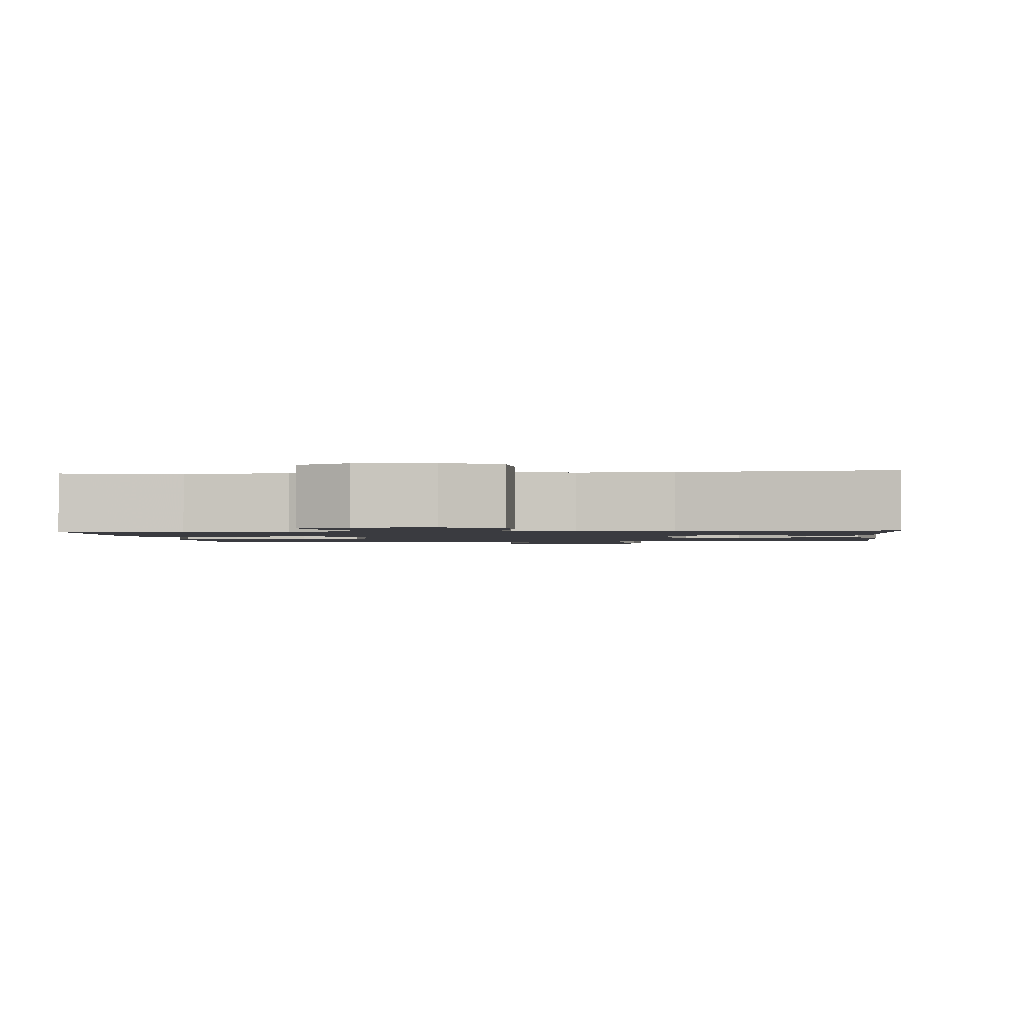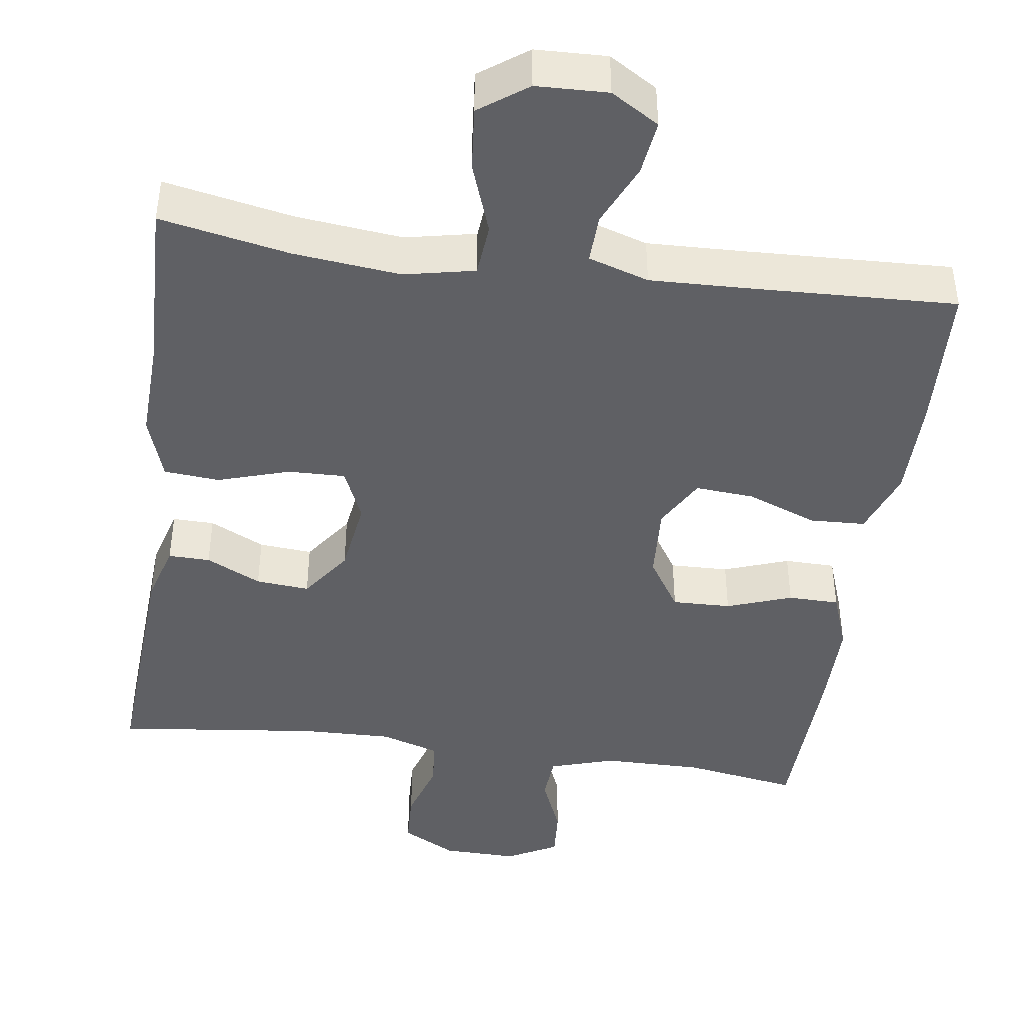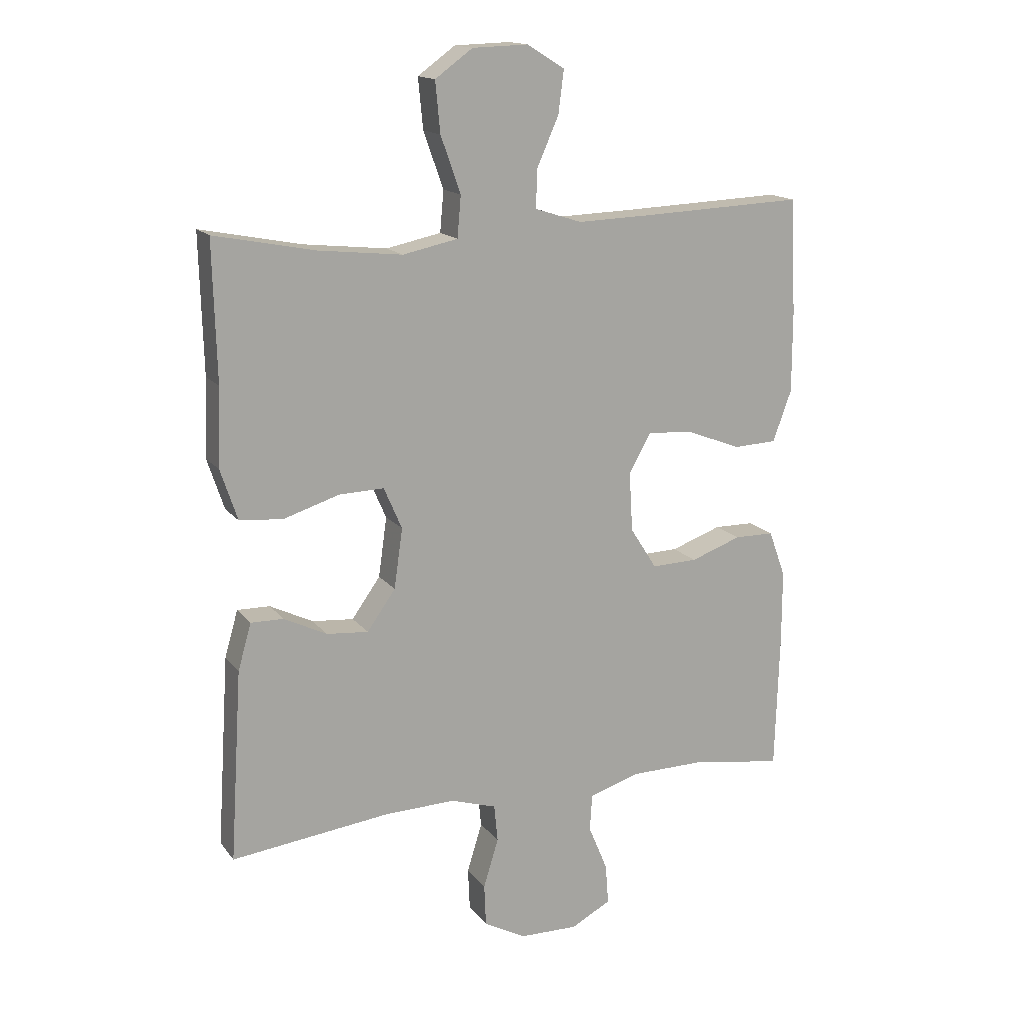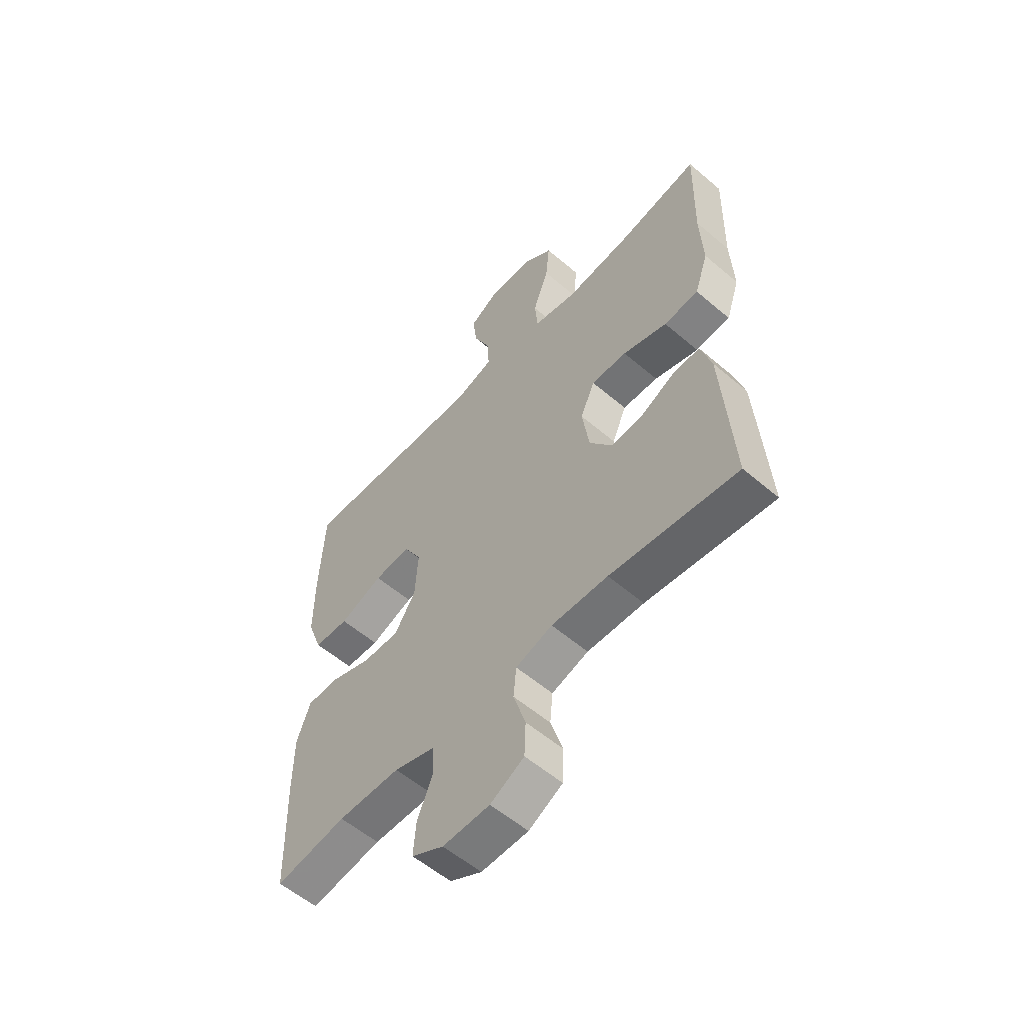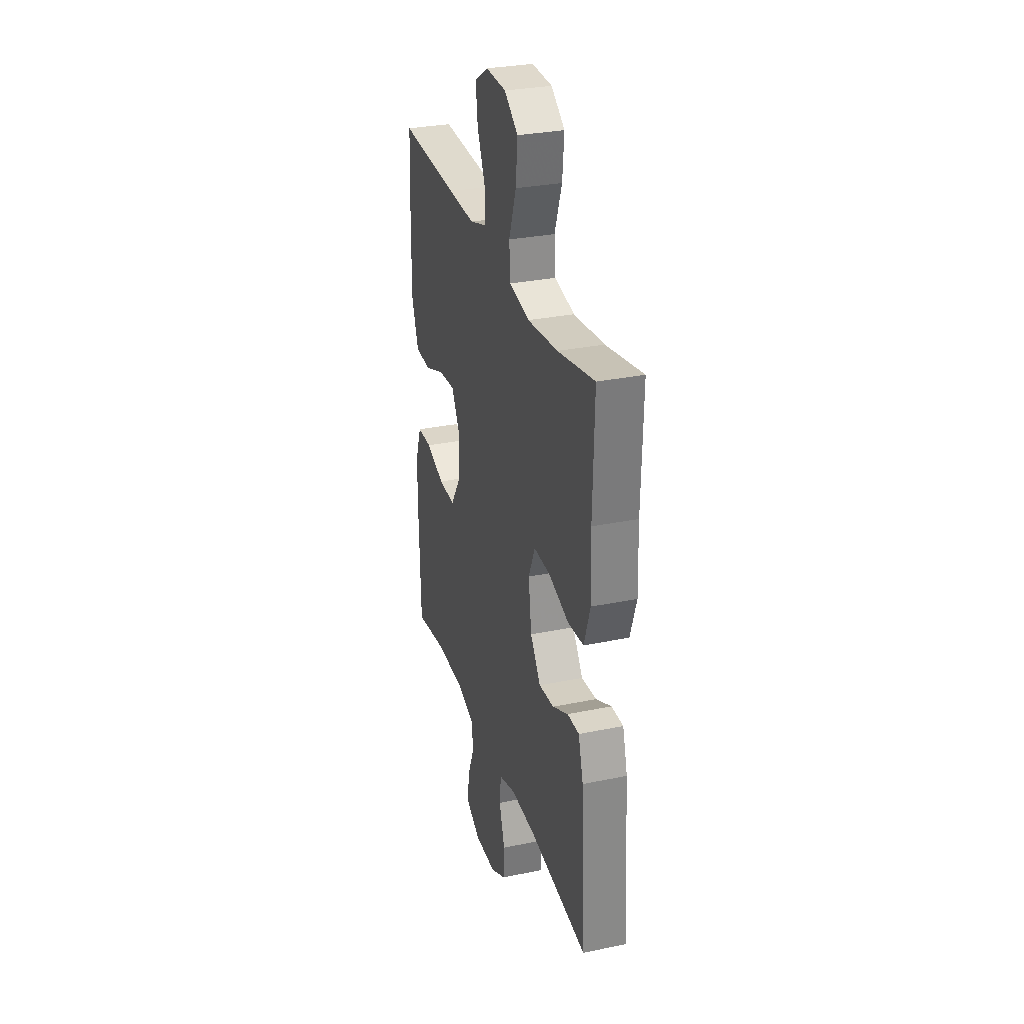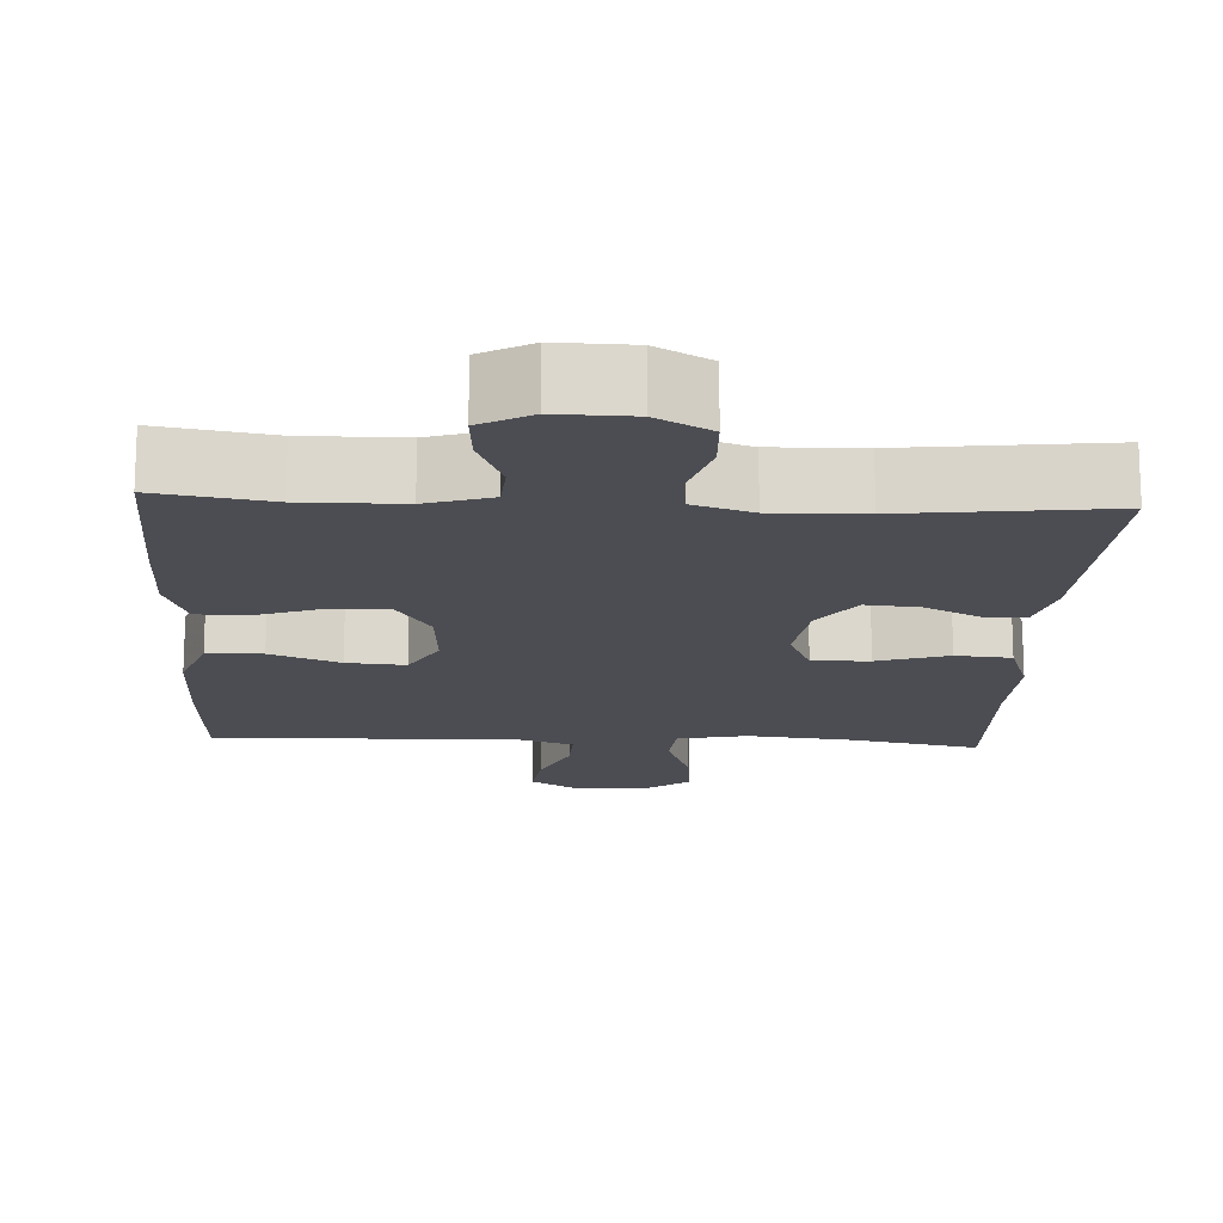
<metadata>
{"format":"obj","ext":"obj","renderer":"f3d","projection":"perspective","resolution":1024,"background":"white","views":[{"elev":-1.4,"azim":-174.3,"up":"+Y"},{"elev":-43.3,"azim":-8.0,"up":"+Y"},{"elev":15.6,"azim":-24.3,"up":"+Z"},{"elev":-57.0,"azim":-131.6,"up":"+Z"},{"elev":30.4,"azim":-106.7,"up":"+Z"},{"elev":-16.4,"azim":177.1,"up":"+Y"}]}
</metadata>
<code>
v -0.5 0.07 0.5
v -0.333 0.07 0.467
v -0.195 0.07 0.452
v -0.104 0.07 0.471
v -0.098 0.07 0.539
v -0.131 0.07 0.632
v -0.139 0.07 0.715
v -0.077 0.07 0.76
v 0.015 0.07 0.763
v 0.077 0.07 0.725
v 0.068 0.07 0.654
v 0.032 0.07 0.573
v 0.03 0.07 0.51
v 0.108 0.07 0.485
v 0.23 0.07 0.489
v 0.5 0.07 0.5
v 0.509 0.07 0.307
v 0.509 0.07 0.175
v 0.478 0.07 0.09
v 0.406 0.07 0.087
v 0.316 0.07 0.122
v 0.24 0.07 0.128
v 0.203 0.07 0.062
v 0.209 0.07 -0.036
v 0.253 0.07 -0.105
v 0.329 0.07 -0.103
v 0.413 0.07 -0.073
v 0.479 0.07 -0.074
v 0.507 0.07 -0.151
v 0.507 0.07 -0.271
v 0.5 0.07 -0.5
v 0.353 0.07 -0.476
v 0.224 0.07 -0.477
v 0.14 0.07 -0.503
v 0.136 0.07 -0.564
v 0.168 0.07 -0.641
v 0.173 0.07 -0.708
v 0.107 0.07 -0.743
v 0.01 0.07 -0.741
v -0.06 0.07 -0.703
v -0.063 0.07 -0.633
v -0.038 0.07 -0.552
v -0.044 0.07 -0.49
v -0.12 0.07 -0.466
v -0.237 0.07 -0.469
v -0.5 0.07 -0.5
v -0.48 0.07 -0.184
v -0.458 0.07 -0.107
v -0.404 0.07 -0.108
v -0.333 0.07 -0.143
v -0.264 0.07 -0.149
v -0.217 0.07 -0.083
v -0.203 0.07 0.016
v -0.233 0.07 0.085
v -0.307 0.07 0.083
v -0.399 0.07 0.054
v -0.471 0.07 0.06
v -0.499 0.07 0.144
v -0.494 0.07 0.273
v -0.5 0 0.5
v -0.333 0 0.467
v -0.195 0 0.452
v -0.104 0 0.471
v -0.098 0 0.539
v -0.131 0 0.632
v -0.139 0 0.715
v -0.077 0 0.76
v 0.015 0 0.763
v 0.077 0 0.725
v 0.068 0 0.654
v 0.032 0 0.573
v 0.03 0 0.51
v 0.108 0 0.485
v 0.23 0 0.489
v 0.5 0 0.5
v 0.509 0 0.307
v 0.509 0 0.175
v 0.478 0 0.09
v 0.406 0 0.087
v 0.316 0 0.122
v 0.24 0 0.128
v 0.203 0 0.062
v 0.209 0 -0.036
v 0.253 0 -0.105
v 0.329 0 -0.103
v 0.413 0 -0.073
v 0.479 0 -0.074
v 0.507 0 -0.151
v 0.507 0 -0.271
v 0.5 0 -0.5
v 0.353 0 -0.476
v 0.224 0 -0.477
v 0.14 0 -0.503
v 0.136 0 -0.564
v 0.168 0 -0.641
v 0.173 0 -0.708
v 0.107 0 -0.743
v 0.01 0 -0.741
v -0.06 0 -0.703
v -0.063 0 -0.633
v -0.038 0 -0.552
v -0.044 0 -0.49
v -0.12 0 -0.466
v -0.237 0 -0.469
v -0.5 0 -0.5
v -0.48 0 -0.184
v -0.458 0 -0.107
v -0.404 0 -0.108
v -0.333 0 -0.143
v -0.264 0 -0.149
v -0.217 0 -0.083
v -0.203 0 0.016
v -0.233 0 0.085
v -0.307 0 0.083
v -0.399 0 0.054
v -0.471 0 0.06
v -0.499 0 0.144
v -0.494 0 0.273
f 56 57 58 59
f 55 56 59 1
f 54 55 1 2
f 53 54 2 3
f 47 48 49 50
f 45 46 47 50
f 44 45 50 51
f 43 44 51 52
f 39 40 41 42
f 39 42 43
f 38 39 43
f 35 36 37 38
f 34 35 38 43
f 33 34 43 52
f 29 30 31 32
f 26 27 28 29
f 25 26 29 32
f 24 25 32 33
f 18 19 20 21
f 18 21 22
f 15 16 17 18
f 14 15 18 22
f 13 14 22 23
f 9 10 11 12
f 9 12 13
f 8 9 13
f 5 6 7 8
f 4 5 8 13
f 53 3 4
f 24 33 52 53
f 23 24 53
f 4 13 23 53
f 118 117 116 115
f 60 118 115 114
f 61 60 114 113
f 62 61 113 112
f 109 108 107 106
f 109 106 105 104
f 110 109 104 103
f 111 110 103 102
f 101 100 99 98
f 102 101 98
f 102 98 97
f 97 96 95 94
f 102 97 94 93
f 111 102 93 92
f 91 90 89 88
f 88 87 86 85
f 91 88 85 84
f 92 91 84 83
f 80 79 78 77
f 81 80 77
f 77 76 75 74
f 81 77 74 73
f 82 81 73 72
f 71 70 69 68
f 72 71 68
f 72 68 67
f 67 66 65 64
f 72 67 64 63
f 63 62 112
f 112 111 92 83
f 112 83 82
f 112 82 72 63
f 1 60 61 2
f 2 61 62 3
f 3 62 63 4
f 4 63 64 5
f 5 64 65 6
f 6 65 66 7
f 7 66 67 8
f 8 67 68 9
f 9 68 69 10
f 10 69 70 11
f 11 70 71 12
f 12 71 72 13
f 13 72 73 14
f 14 73 74 15
f 15 74 75 16
f 16 75 76 17
f 17 76 77 18
f 18 77 78 19
f 19 78 79 20
f 20 79 80 21
f 21 80 81 22
f 22 81 82 23
f 23 82 83 24
f 24 83 84 25
f 25 84 85 26
f 26 85 86 27
f 27 86 87 28
f 28 87 88 29
f 29 88 89 30
f 30 89 90 31
f 31 90 91 32
f 32 91 92 33
f 33 92 93 34
f 34 93 94 35
f 35 94 95 36
f 36 95 96 37
f 37 96 97 38
f 38 97 98 39
f 39 98 99 40
f 40 99 100 41
f 41 100 101 42
f 42 101 102 43
f 43 102 103 44
f 44 103 104 45
f 45 104 105 46
f 46 105 106 47
f 47 106 107 48
f 48 107 108 49
f 49 108 109 50
f 50 109 110 51
f 51 110 111 52
f 52 111 112 53
f 53 112 113 54
f 54 113 114 55
f 55 114 115 56
f 56 115 116 57
f 57 116 117 58
f 58 117 118 59
f 59 118 60 1

</code>
